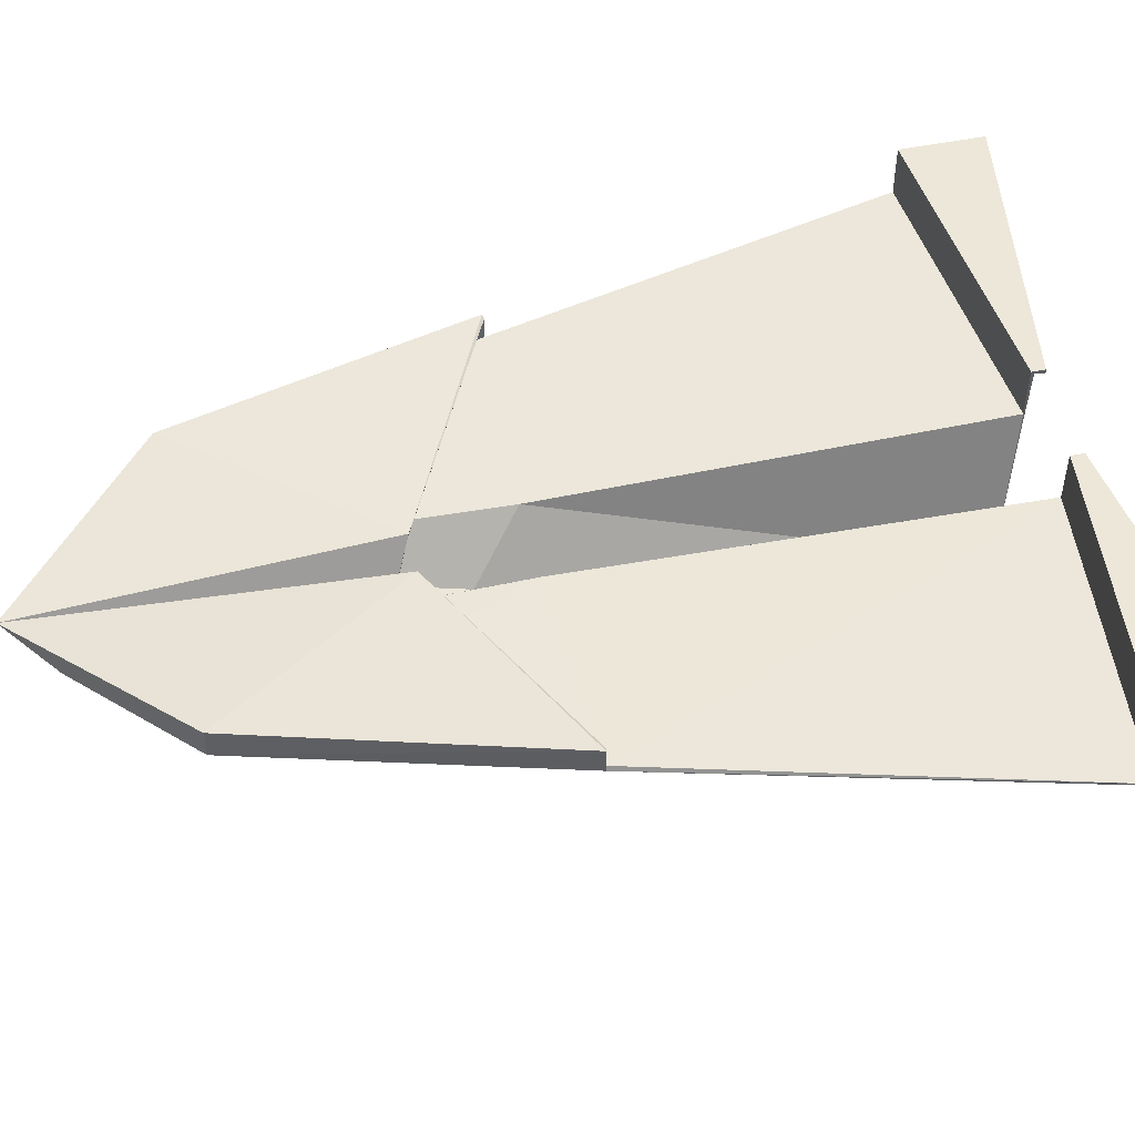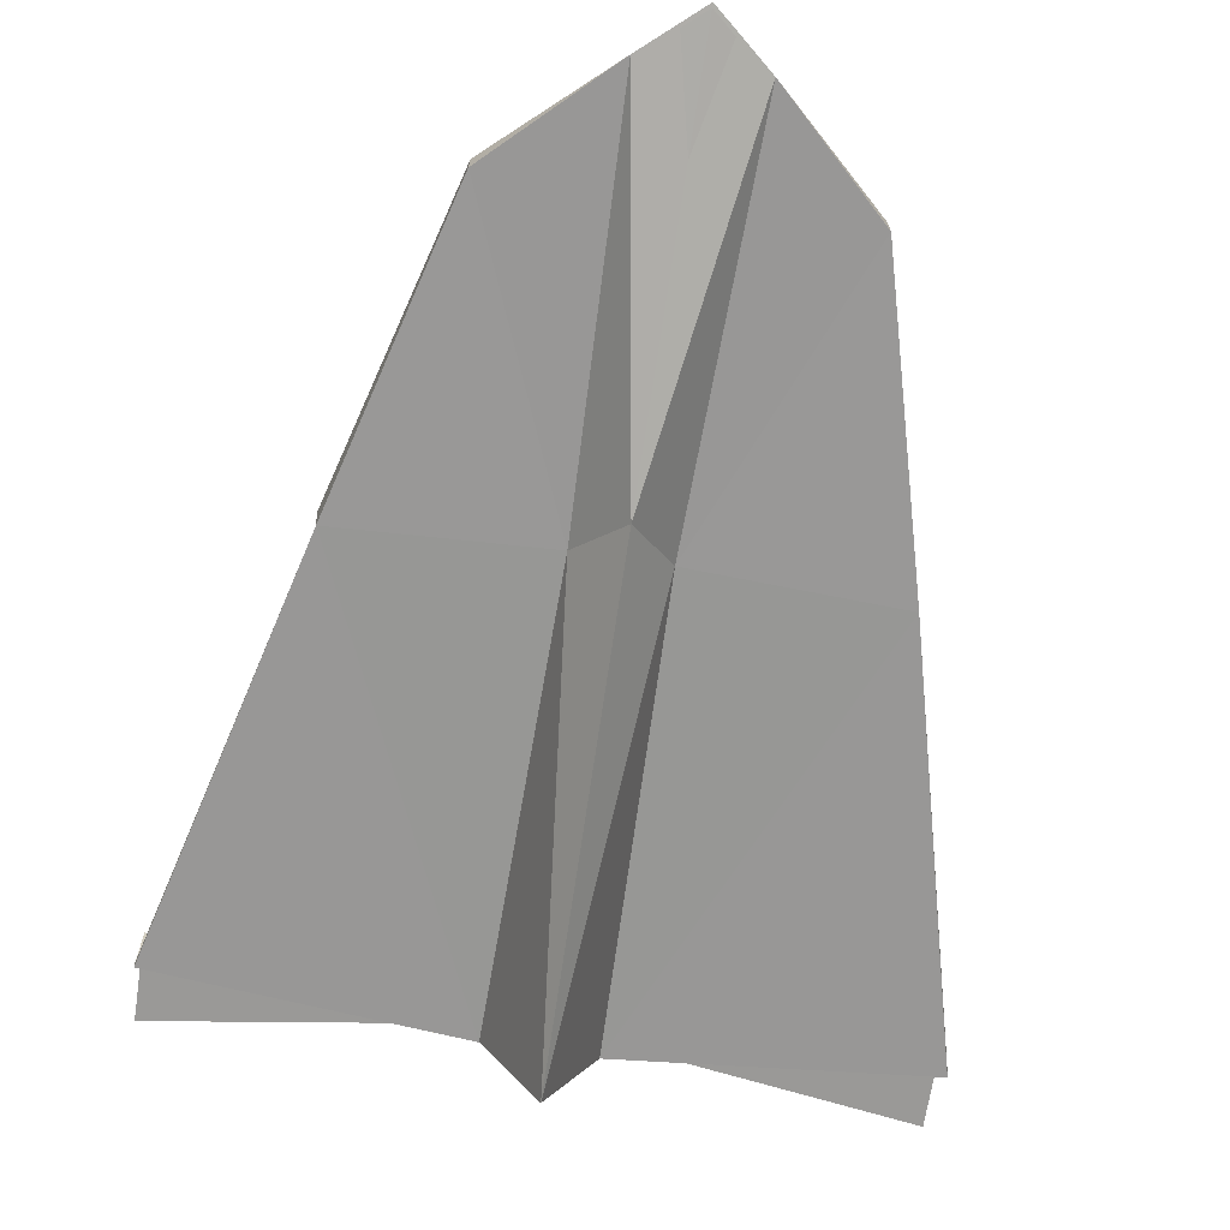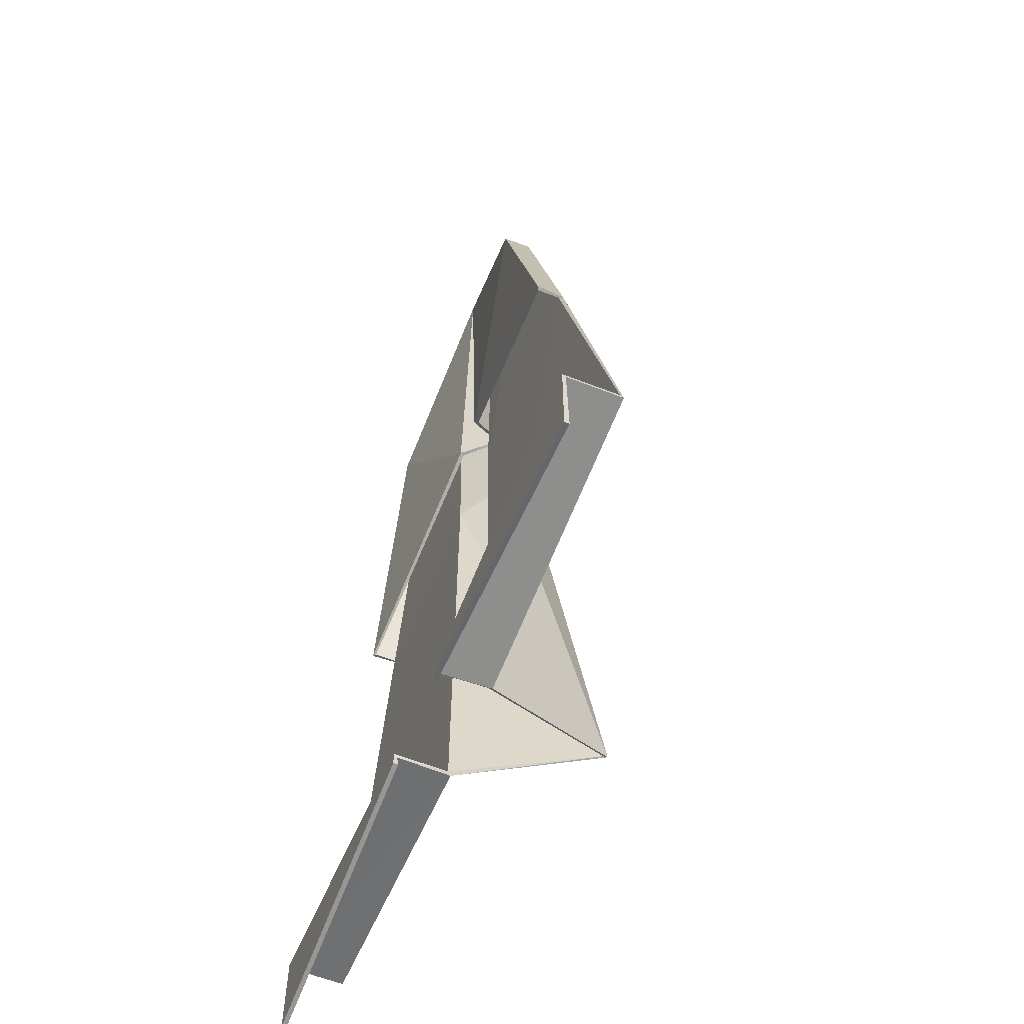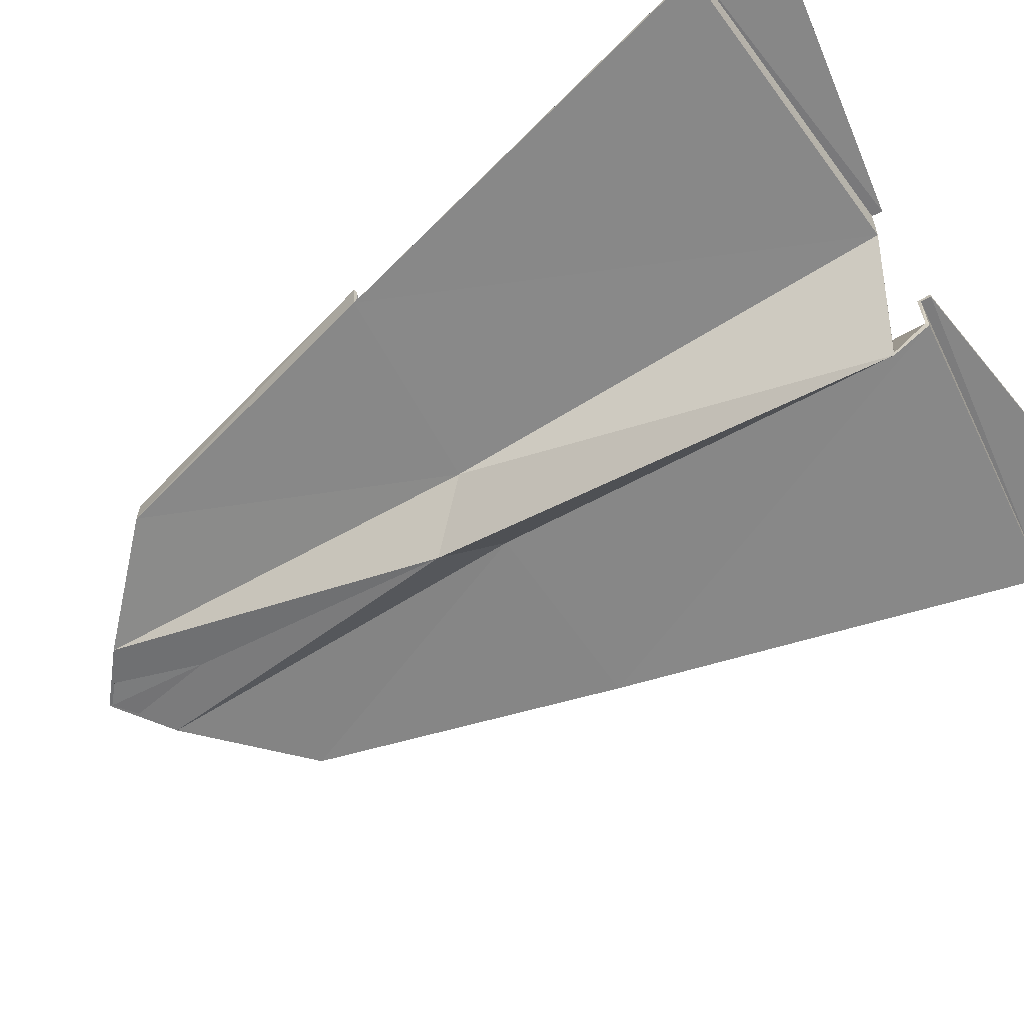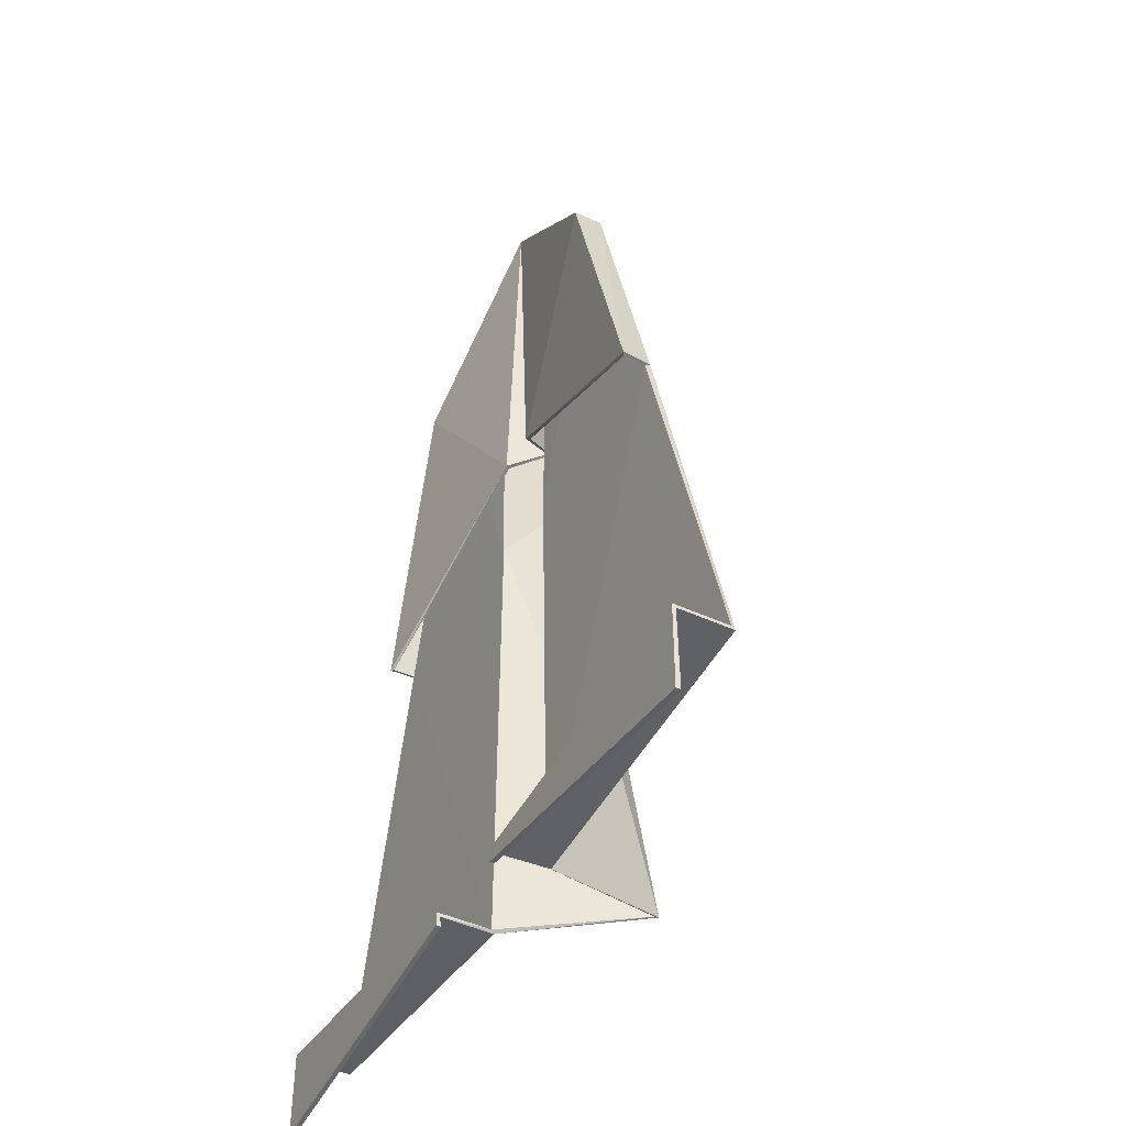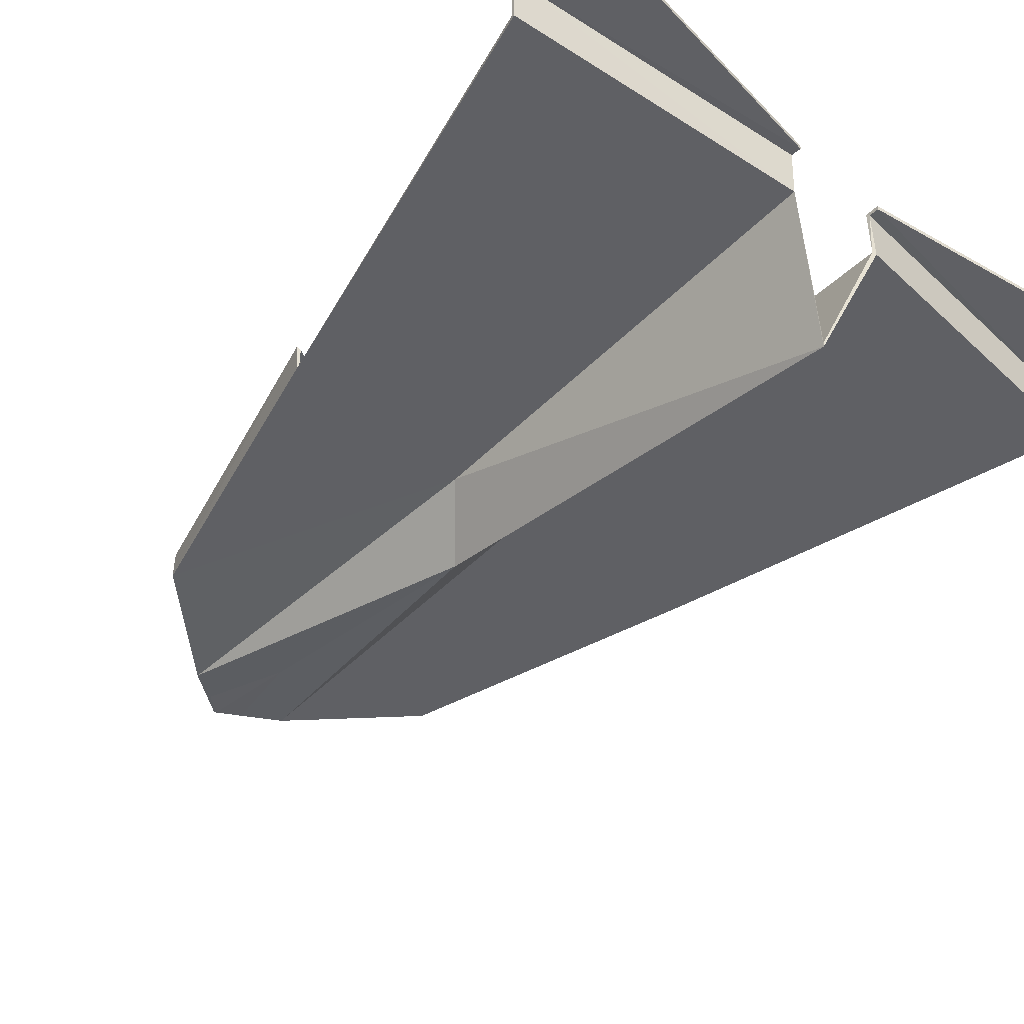
<metadata>
{"format":"obj","ext":"obj","renderer":"f3d","projection":"perspective","resolution":1024,"background":"white","views":[{"elev":50.1,"azim":77.5,"up":"+Y"},{"elev":-68.0,"azim":-8.8,"up":"+Y"},{"elev":-59.9,"azim":-111.9,"up":"+Z"},{"elev":-62.8,"azim":121.3,"up":"+Y"},{"elev":-44.7,"azim":-118.4,"up":"+Z"},{"elev":-44.8,"azim":138.3,"up":"+Y"}]}
</metadata>
<code>
o paperplane_high
v -0.7528 0 -0.8519
v -0.3447 0.01052 0.692
v -0.1118 0.005262 0.915
v -0.1073 0 -0.9125
v 0 -0.288 -0.8519
v 0 0.01599 1.011
v -0.5209 0.005981 0.04018
v -0.08899 0.002991 0.06234
v 0 -0.1096 0.1681
v -0.3447 0.05906 0.692
v -0.5209 0.05452 0.04018
v -0.04941 0.0143 0.2758
v 0 -0.06298 0.3099
v -0.7528 0.1134 -0.8519
v -0.1073 0.1134 -0.9125
v -0.7528 0.1134 -1.036
v -0.1073 0.1134 -0.9417
v 0.7528 0 -0.8519
v 0.3447 0.01052 0.692
v 0.1118 0.005262 0.915
v 0.1073 0 -0.9125
v 0.5209 0.005981 0.04018
v 0.08899 0.002991 0.06234
v 0.3447 0.05906 0.692
v 0.5209 0.05452 0.04018
v 0.04941 0.0143 0.2758
v 0.7528 0.1134 -0.8519
v 0.1073 0.1134 -0.9125
v 0.7528 0.1134 -1.036
v 0.1073 0.1134 -0.9417
v -0.7535 -0.006696 -0.8593
v -0.3514 0.004295 0.696
v -0.1186 -6.7e-05 0.92
v -0.1121 -0.007134 -0.9176
v 0 -0.2979 -0.8508
v -0 0.02144 1.019
v -0.5252 -0.002934 0.04139
v -0.09357 -0.005893 0.06267
v 0 -0.1196 0.1688
v -0.3506 0.06621 0.6957
v -0.5292 0.05946 0.04249
v -0.0452 0.02337 0.2754
v 0 -0.05305 0.3087
v -0.7534 0.1066 -0.8592
v -0.1079 0.1061 -0.9193
v -0.7528 0.1034 -1.036
v -0.1073 0.1034 -0.9417
v 0.7535 -0.006696 -0.8593
v 0.3514 0.004295 0.696
v 0.1186 -6.7e-05 0.92
v 0.1121 -0.007134 -0.9176
v 0.5252 -0.002934 0.04139
v 0.09357 -0.005893 0.06267
v 0.3506 0.06621 0.6957
v 0.5292 0.05946 0.04249
v 0.0452 0.02337 0.2754
v 0.7534 0.1066 -0.8592
v 0.1079 0.1061 -0.9193
v 0.7528 0.1034 -1.036
v 0.1073 0.1034 -0.9417
f 2 8 7
f 3 9 8
f 8 5 4
f 7 4 1
f 2 11 10
f 10 12 6
f 10 3 2
f 6 12 13
f 4 14 1
f 14 17 16
f 23 19 22
f 9 20 23
f 5 23 21
f 21 22 18
f 19 25 22
f 24 26 25
f 20 24 19
f 6 13 26
f 27 21 18
f 27 30 28
f 38 32 37
f 39 33 38
f 35 38 34
f 34 37 31
f 32 41 37
f 40 42 41
f 33 40 32
f 36 43 42
f 44 34 31
f 44 47 45
f 49 53 52
f 50 39 53
f 53 35 51
f 52 51 48
f 49 55 54
f 54 56 36
f 54 50 49
f 36 56 43
f 51 57 48
f 57 60 59
f 5 34 4
f 1 37 7
f 7 41 11
f 11 42 12
f 12 43 13
f 4 45 15
f 1 44 31
f 17 46 16
f 17 45 47
f 16 44 14
f 5 51 35
f 18 52 48
f 22 55 52
f 25 56 55
f 26 43 56
f 21 58 51
f 18 57 27
f 29 60 30
f 30 58 28
f 29 57 59
f 2 3 8
f 3 6 9
f 8 9 5
f 7 8 4
f 2 7 11
f 10 11 12
f 10 6 3
f 4 15 14
f 14 15 17
f 23 20 19
f 9 6 20
f 5 9 23
f 21 23 22
f 19 24 25
f 24 6 26
f 20 6 24
f 27 28 21
f 27 29 30
f 38 33 32
f 39 36 33
f 35 39 38
f 34 38 37
f 32 40 41
f 40 36 42
f 33 36 40
f 44 45 34
f 44 46 47
f 49 50 53
f 50 36 39
f 53 39 35
f 52 53 51
f 49 52 55
f 54 55 56
f 54 36 50
f 51 58 57
f 57 58 60
f 5 35 34
f 1 31 37
f 7 37 41
f 11 41 42
f 12 42 43
f 4 34 45
f 1 14 44
f 17 47 46
f 17 15 45
f 16 46 44
f 5 21 51
f 18 22 52
f 22 25 55
f 25 26 56
f 26 13 43
f 21 28 58
f 18 48 57
f 29 59 60
f 30 60 58
f 29 27 57

</code>
